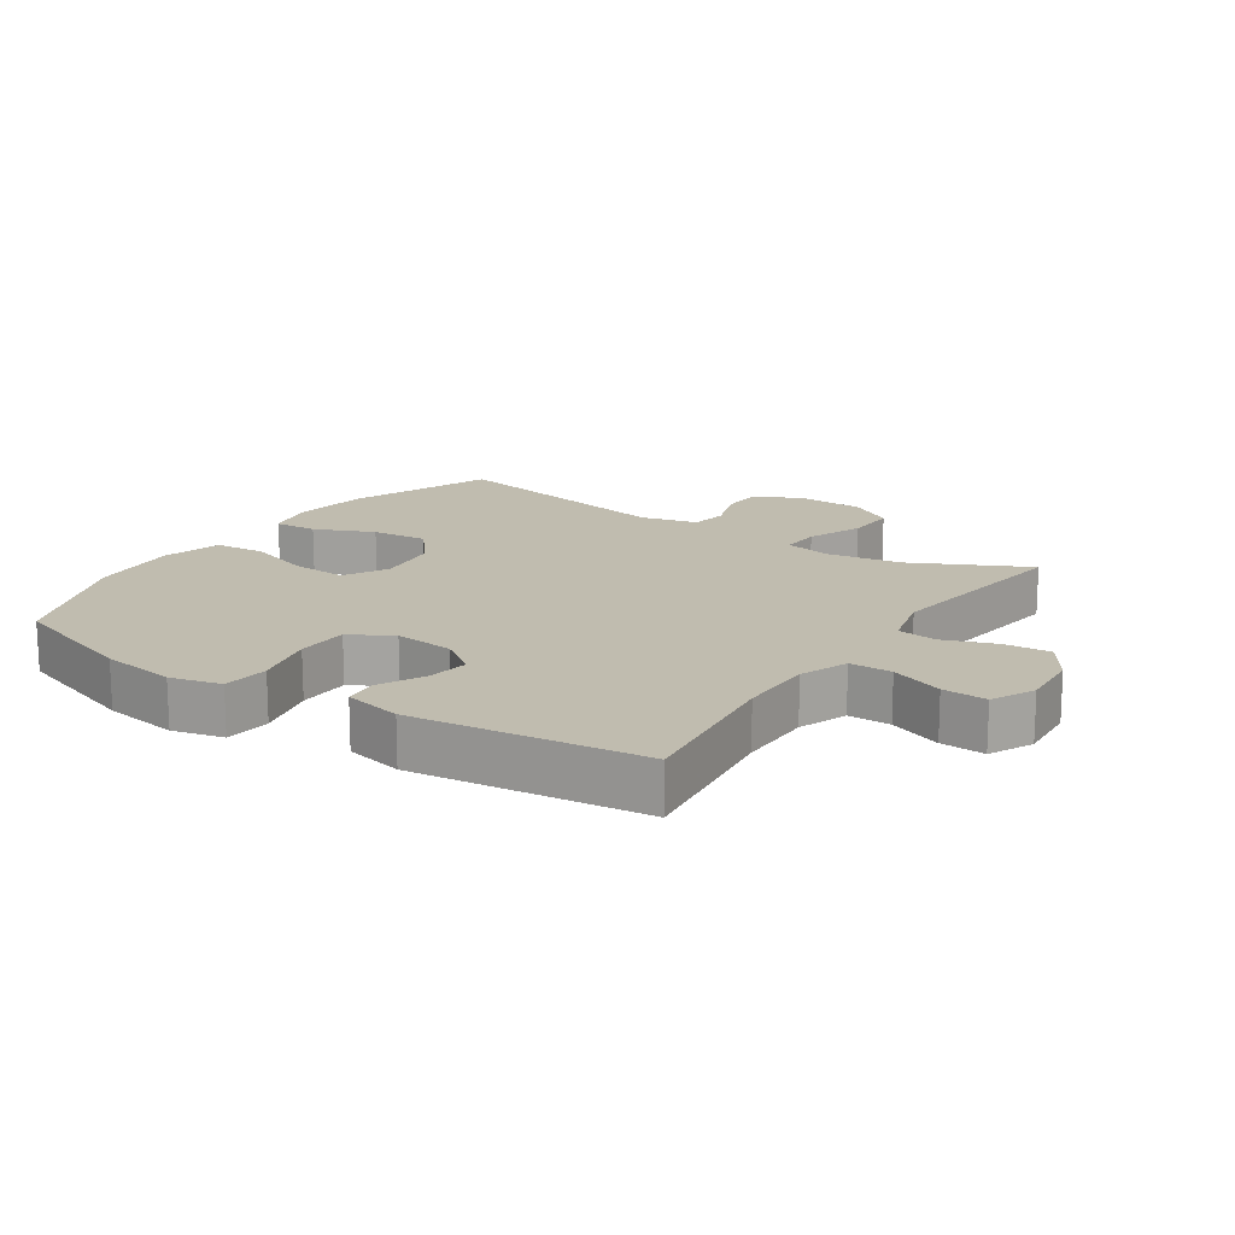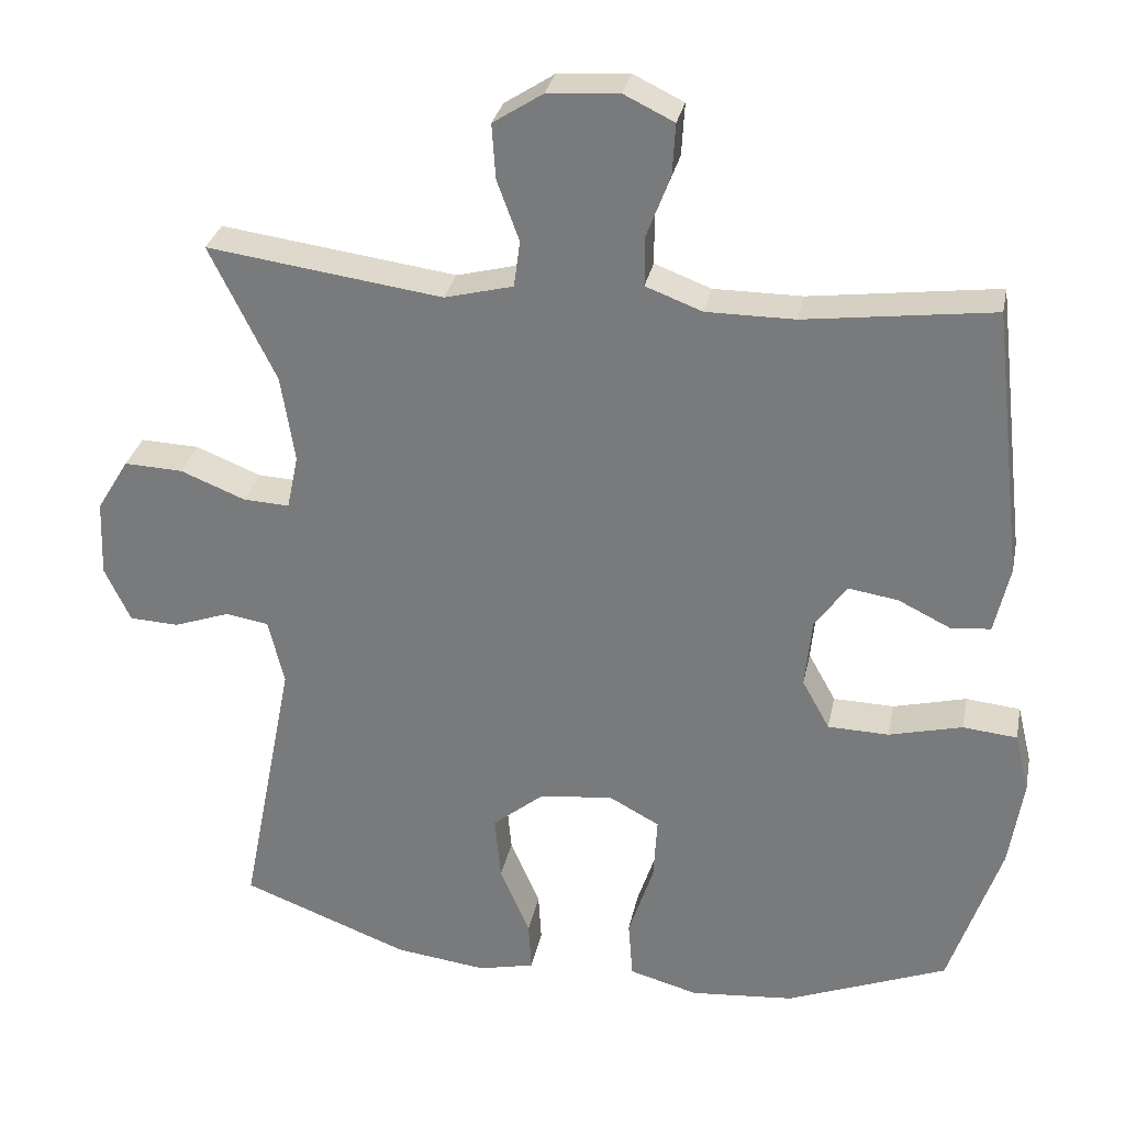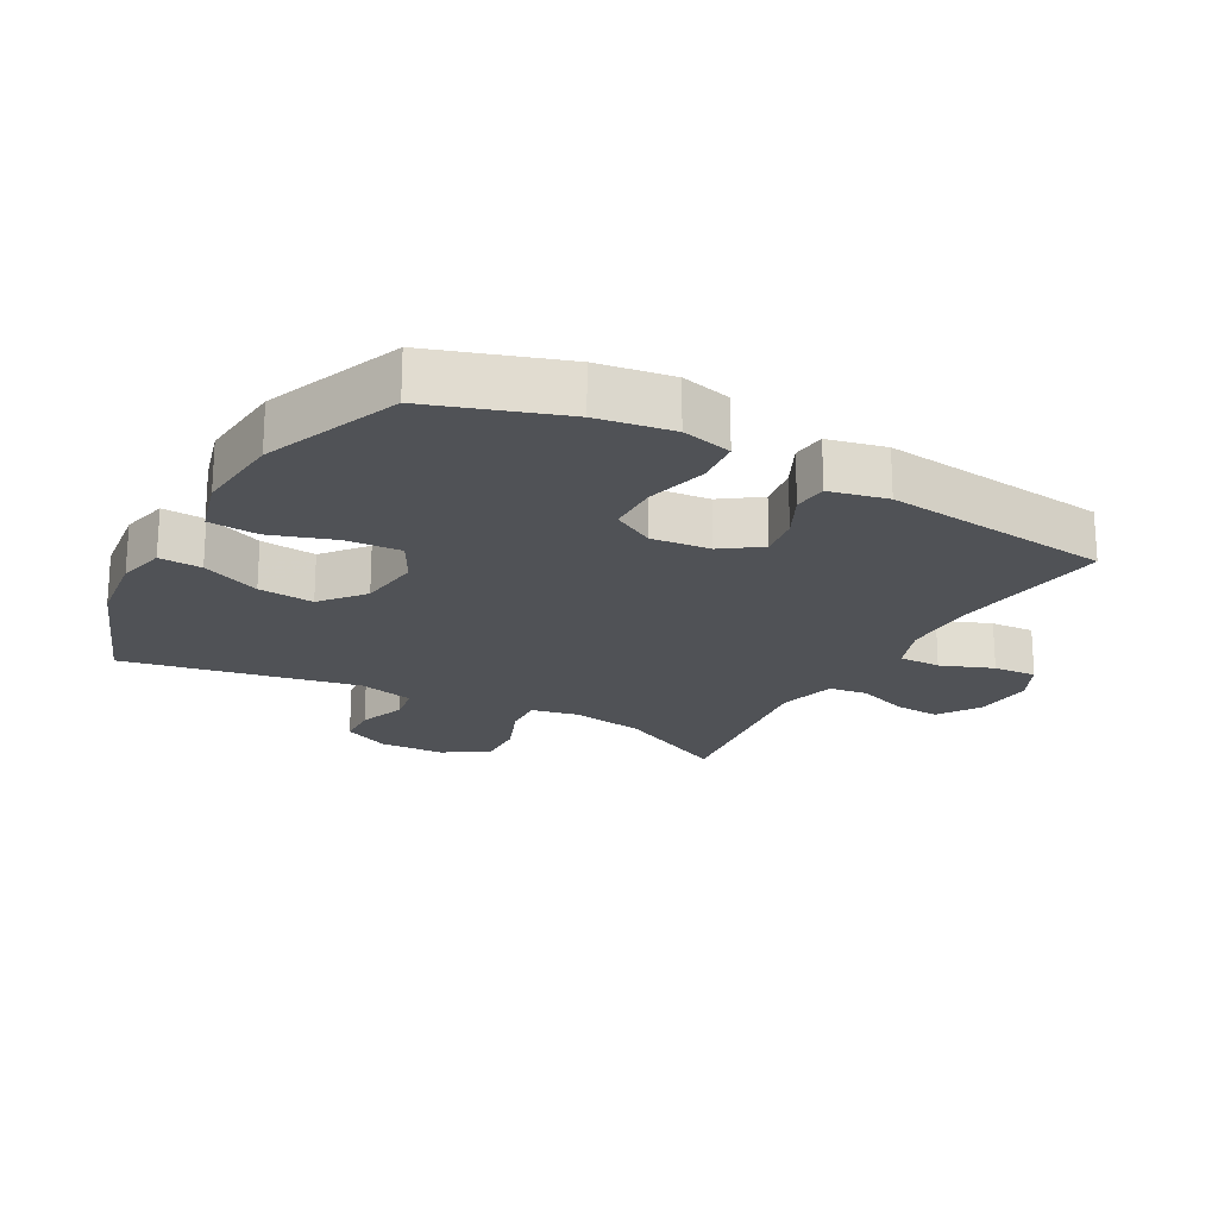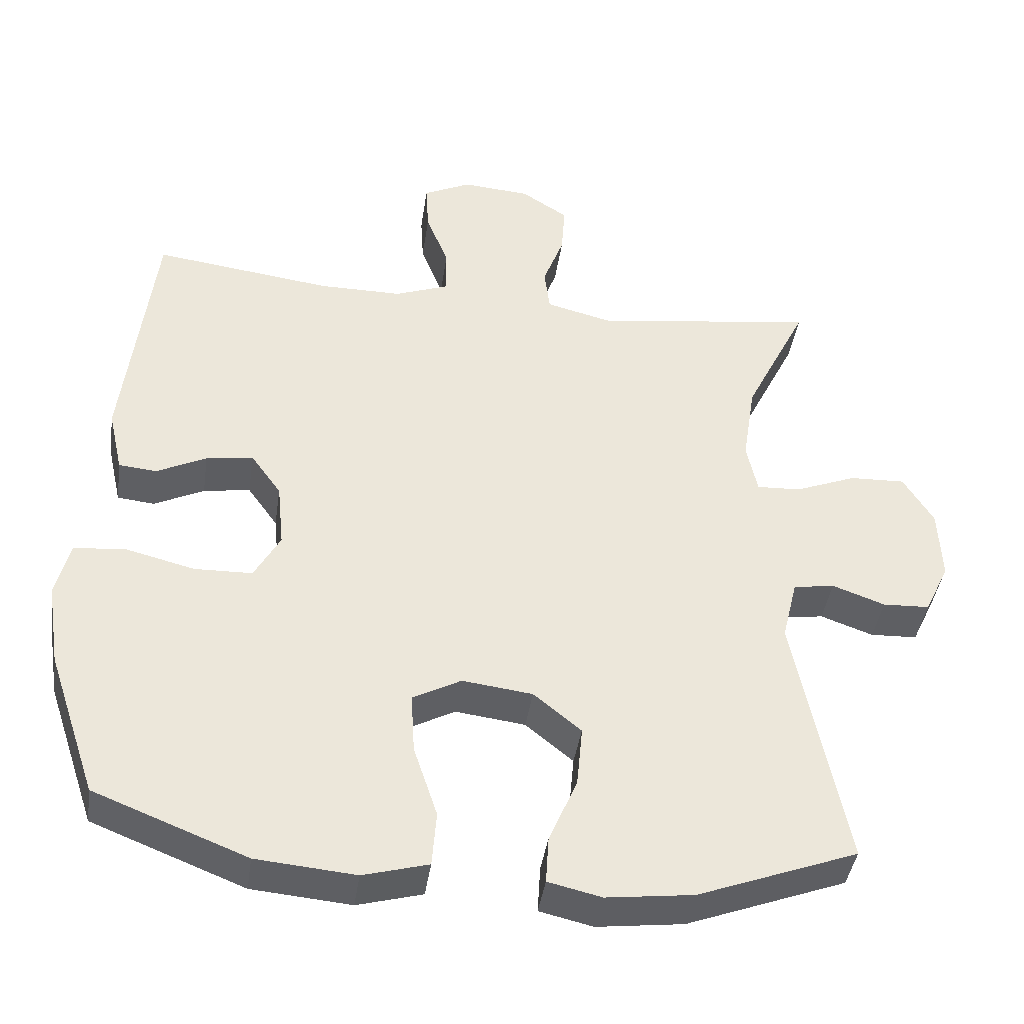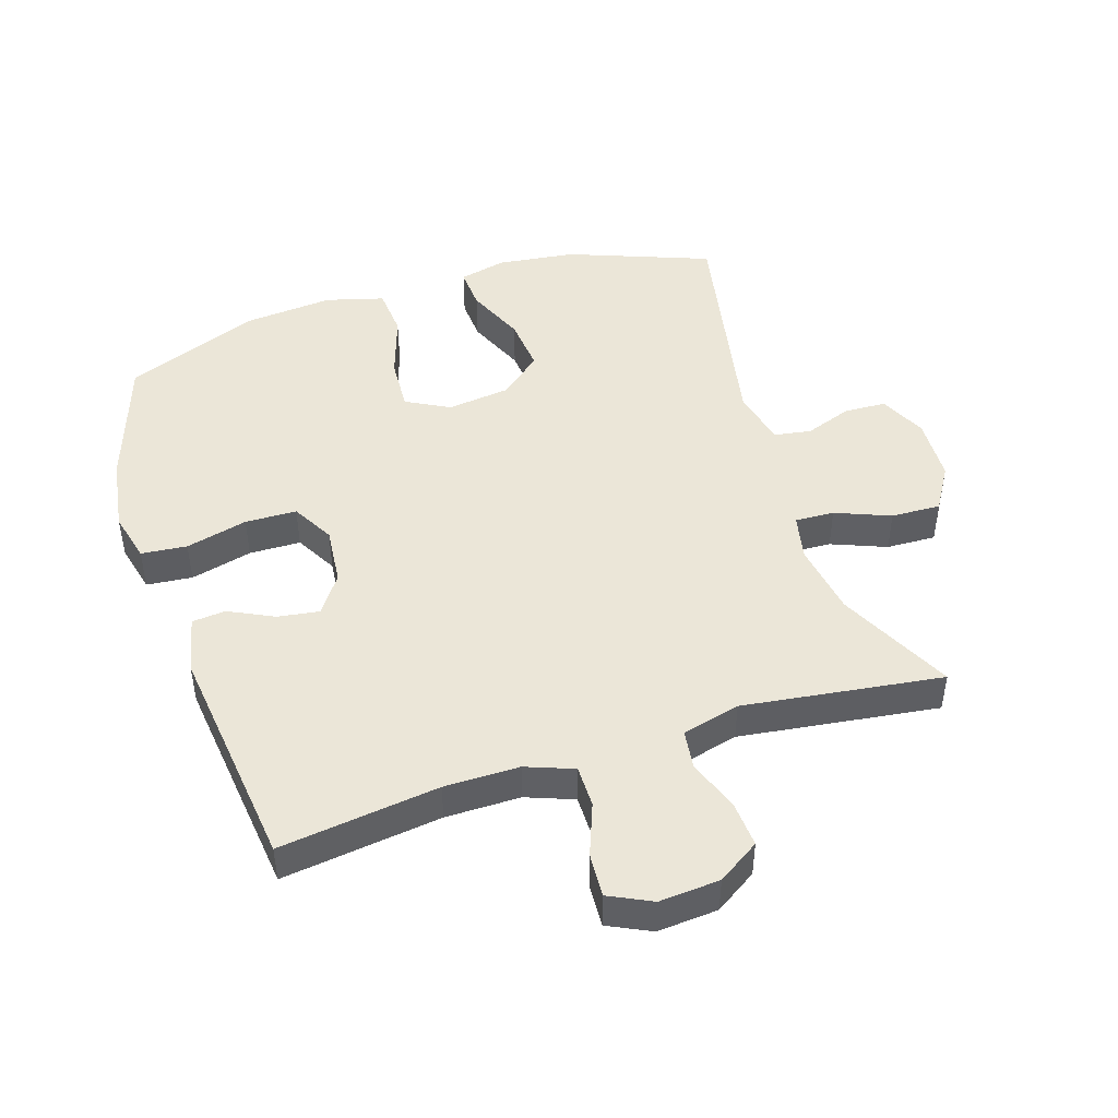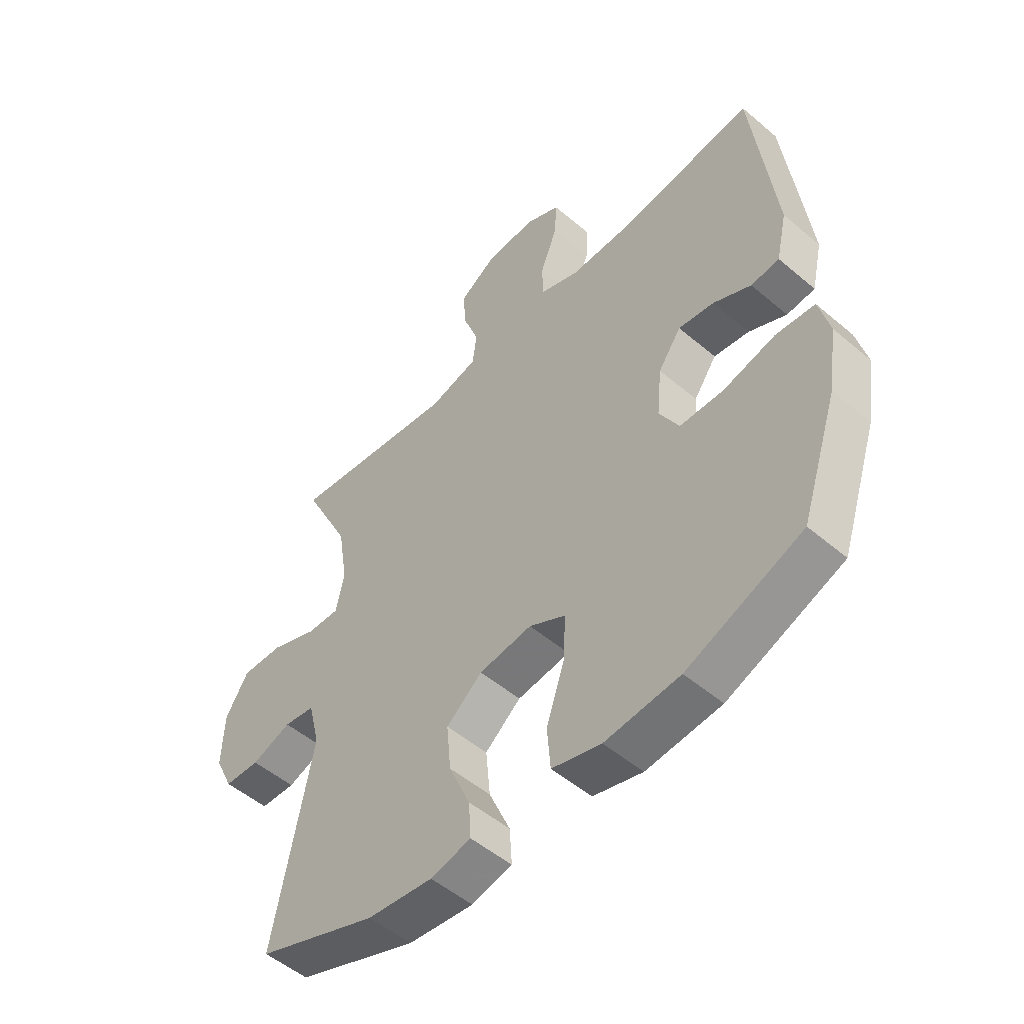
<metadata>
{"format":"obj","ext":"obj","renderer":"f3d","projection":"perspective","resolution":1024,"background":"white","views":[{"elev":16.3,"azim":-56.3,"up":"+Y"},{"elev":30.0,"azim":-168.7,"up":"+Z"},{"elev":-20.6,"azim":-119.0,"up":"+Y"},{"elev":-41.6,"azim":-8.3,"up":"+Z"},{"elev":46.6,"azim":-17.9,"up":"+Y"},{"elev":-51.9,"azim":-132.5,"up":"+Z"}]}
</metadata>
<code>
v 0.5 0.07 -0.5
v 0.279 0.07 -0.584
v 0.159 0.07 -0.599
v 0.085 0.07 -0.582
v 0.089 0.07 -0.516
v 0.128 0.07 -0.425
v 0.136 0.07 -0.339
v 0.07 0.07 -0.285
v -0.027 0.07 -0.273
v -0.094 0.07 -0.309
v -0.089 0.07 -0.393
v -0.056 0.07 -0.493
v -0.062 0.07 -0.57
v -0.152 0.07 -0.595
v -0.289 0.07 -0.583
v -0.5 0.07 -0.5
v -0.568 0.07 -0.298
v -0.586 0.07 -0.182
v -0.567 0.07 -0.104
v -0.496 0.07 -0.097
v -0.4 0.07 -0.121
v -0.32 0.07 -0.119
v -0.284 0.07 -0.054
v -0.293 0.07 0.037
v -0.335 0.07 0.096
v -0.4 0.07 0.086
v -0.469 0.07 0.052
v -0.521 0.07 0.057
v -0.541 0.07 0.146
v -0.5 0.07 0.5
v -0.253 0.07 0.468
v -0.137 0.07 0.468
v -0.063 0.07 0.496
v -0.063 0.07 0.561
v -0.094 0.07 0.642
v -0.098 0.07 0.71
v -0.032 0.07 0.742
v 0.062 0.07 0.735
v 0.127 0.07 0.693
v 0.122 0.07 0.621
v 0.093 0.07 0.542
v 0.101 0.07 0.481
v 0.191 0.07 0.458
v 0.5 0.07 0.5
v 0.413 0.07 0.323
v 0.395 0.07 0.209
v 0.41 0.07 0.137
v 0.471 0.07 0.14
v 0.556 0.07 0.174
v 0.633 0.07 0.177
v 0.675 0.07 0.108
v 0.679 0.07 0.007
v 0.645 0.07 -0.065
v 0.58 0.07 -0.068
v 0.507 0.07 -0.042
v 0.45 0.07 -0.051
v 0.429 0.07 -0.138
v 0.5 0 -0.5
v 0.279 0 -0.584
v 0.159 0 -0.599
v 0.085 0 -0.582
v 0.089 0 -0.516
v 0.128 0 -0.425
v 0.136 0 -0.339
v 0.07 0 -0.285
v -0.027 0 -0.273
v -0.094 0 -0.309
v -0.089 0 -0.393
v -0.056 0 -0.493
v -0.062 0 -0.57
v -0.152 0 -0.595
v -0.289 0 -0.583
v -0.5 0 -0.5
v -0.568 0 -0.298
v -0.586 0 -0.182
v -0.567 0 -0.104
v -0.496 0 -0.097
v -0.4 0 -0.121
v -0.32 0 -0.119
v -0.284 0 -0.054
v -0.293 0 0.037
v -0.335 0 0.096
v -0.4 0 0.086
v -0.469 0 0.052
v -0.521 0 0.057
v -0.541 0 0.146
v -0.5 0 0.5
v -0.253 0 0.468
v -0.137 0 0.468
v -0.063 0 0.496
v -0.063 0 0.561
v -0.094 0 0.642
v -0.098 0 0.71
v -0.032 0 0.742
v 0.062 0 0.735
v 0.127 0 0.693
v 0.122 0 0.621
v 0.093 0 0.542
v 0.101 0 0.481
v 0.191 0 0.458
v 0.5 0 0.5
v 0.413 0 0.323
v 0.395 0 0.209
v 0.41 0 0.137
v 0.471 0 0.14
v 0.556 0 0.174
v 0.633 0 0.177
v 0.675 0 0.108
v 0.679 0 0.007
v 0.645 0 -0.065
v 0.58 0 -0.068
v 0.507 0 -0.042
v 0.45 0 -0.051
v 0.429 0 -0.138
f 52 53 54 55
f 52 55 56
f 51 52 56
f 48 49 50 51
f 47 48 51 56
f 43 44 45
f 42 43 45 46
f 38 39 40 41
f 38 41 42
f 37 38 42
f 34 35 36 37
f 33 34 37 42
f 32 33 42 46
f 28 29 30 31
f 26 27 28 31
f 25 26 31 32
f 24 25 32 46
f 18 19 20 21
f 18 21 22
f 17 18 22
f 16 17 22
f 15 16 22 23
f 11 12 13 14
f 10 11 14 15
f 3 4 5 6
f 3 6 7
f 57 1 2 3
f 47 56 57 3
f 23 24 46 47
f 10 15 23
f 9 10 23 47
f 8 9 47
f 7 8 47
f 3 7 47
f 112 111 110 109
f 113 112 109
f 113 109 108
f 108 107 106 105
f 113 108 105 104
f 102 101 100
f 103 102 100 99
f 98 97 96 95
f 99 98 95
f 99 95 94
f 94 93 92 91
f 99 94 91 90
f 103 99 90 89
f 88 87 86 85
f 88 85 84 83
f 89 88 83 82
f 103 89 82 81
f 78 77 76 75
f 79 78 75
f 79 75 74
f 79 74 73
f 80 79 73 72
f 71 70 69 68
f 72 71 68 67
f 63 62 61 60
f 64 63 60
f 60 59 58 114
f 60 114 113 104
f 104 103 81 80
f 80 72 67
f 104 80 67 66
f 104 66 65
f 104 65 64
f 104 64 60
f 1 58 59 2
f 2 59 60 3
f 3 60 61 4
f 4 61 62 5
f 5 62 63 6
f 6 63 64 7
f 7 64 65 8
f 8 65 66 9
f 9 66 67 10
f 10 67 68 11
f 11 68 69 12
f 12 69 70 13
f 13 70 71 14
f 14 71 72 15
f 15 72 73 16
f 16 73 74 17
f 17 74 75 18
f 18 75 76 19
f 19 76 77 20
f 20 77 78 21
f 21 78 79 22
f 22 79 80 23
f 23 80 81 24
f 24 81 82 25
f 25 82 83 26
f 26 83 84 27
f 27 84 85 28
f 28 85 86 29
f 29 86 87 30
f 30 87 88 31
f 31 88 89 32
f 32 89 90 33
f 33 90 91 34
f 34 91 92 35
f 35 92 93 36
f 36 93 94 37
f 37 94 95 38
f 38 95 96 39
f 39 96 97 40
f 40 97 98 41
f 41 98 99 42
f 42 99 100 43
f 43 100 101 44
f 44 101 102 45
f 45 102 103 46
f 46 103 104 47
f 47 104 105 48
f 48 105 106 49
f 49 106 107 50
f 50 107 108 51
f 51 108 109 52
f 52 109 110 53
f 53 110 111 54
f 54 111 112 55
f 55 112 113 56
f 56 113 114 57
f 57 114 58 1

</code>
